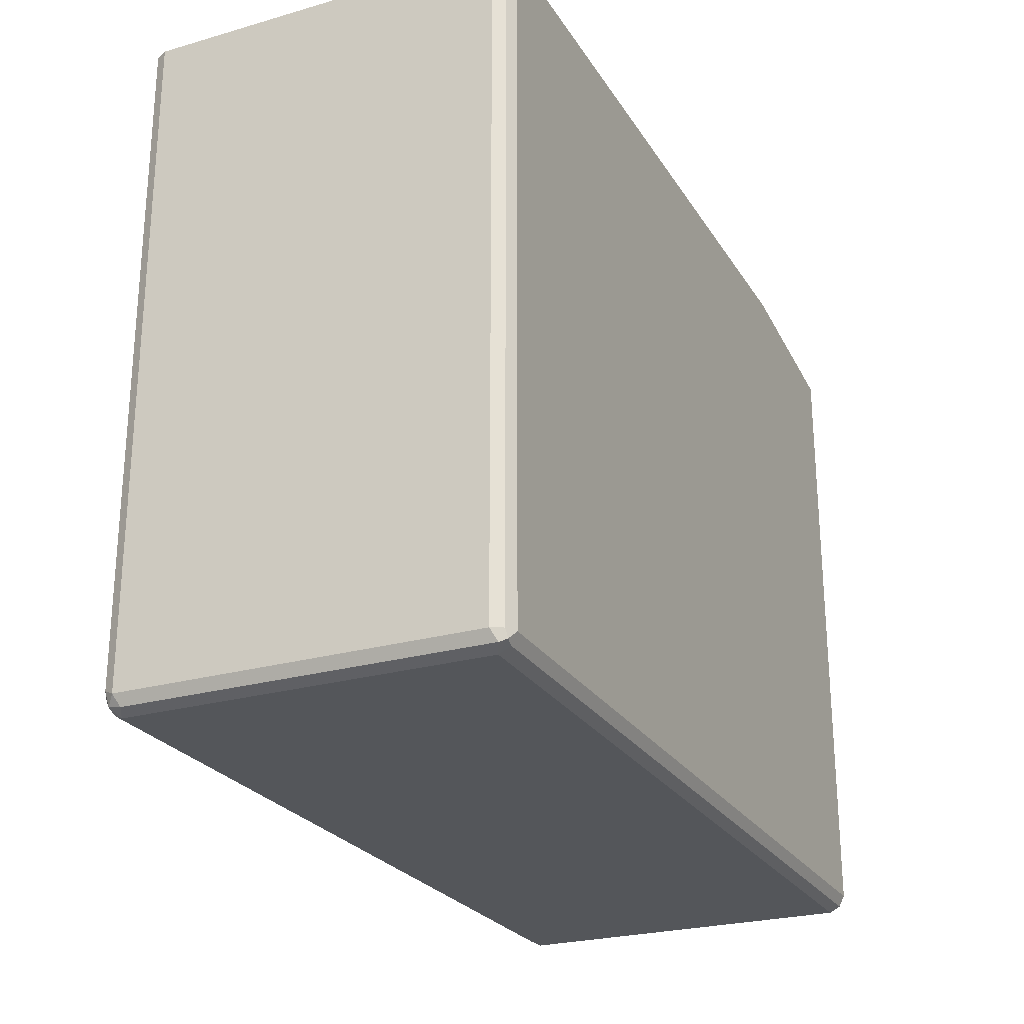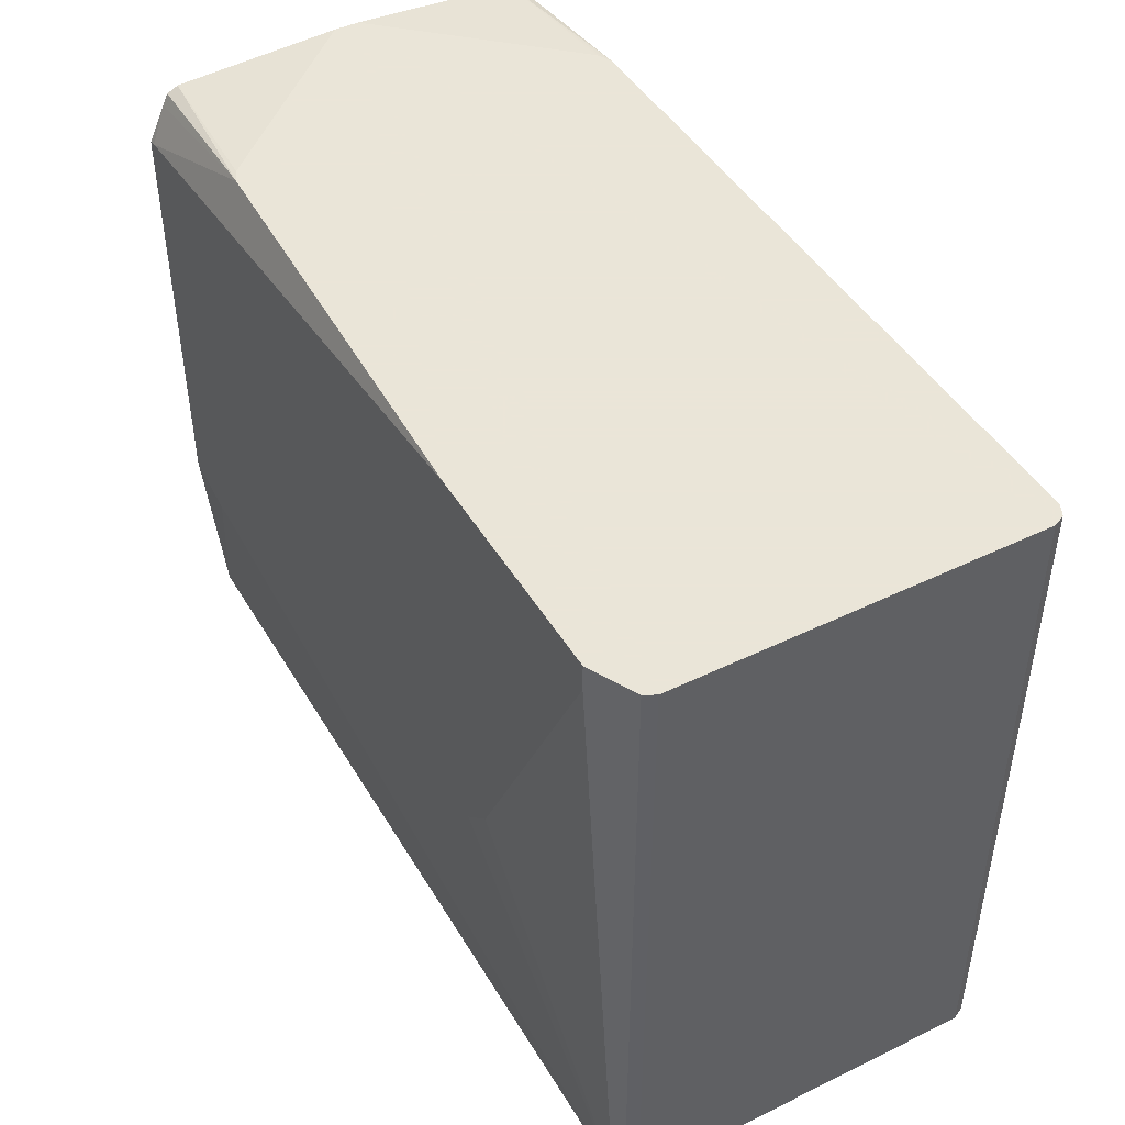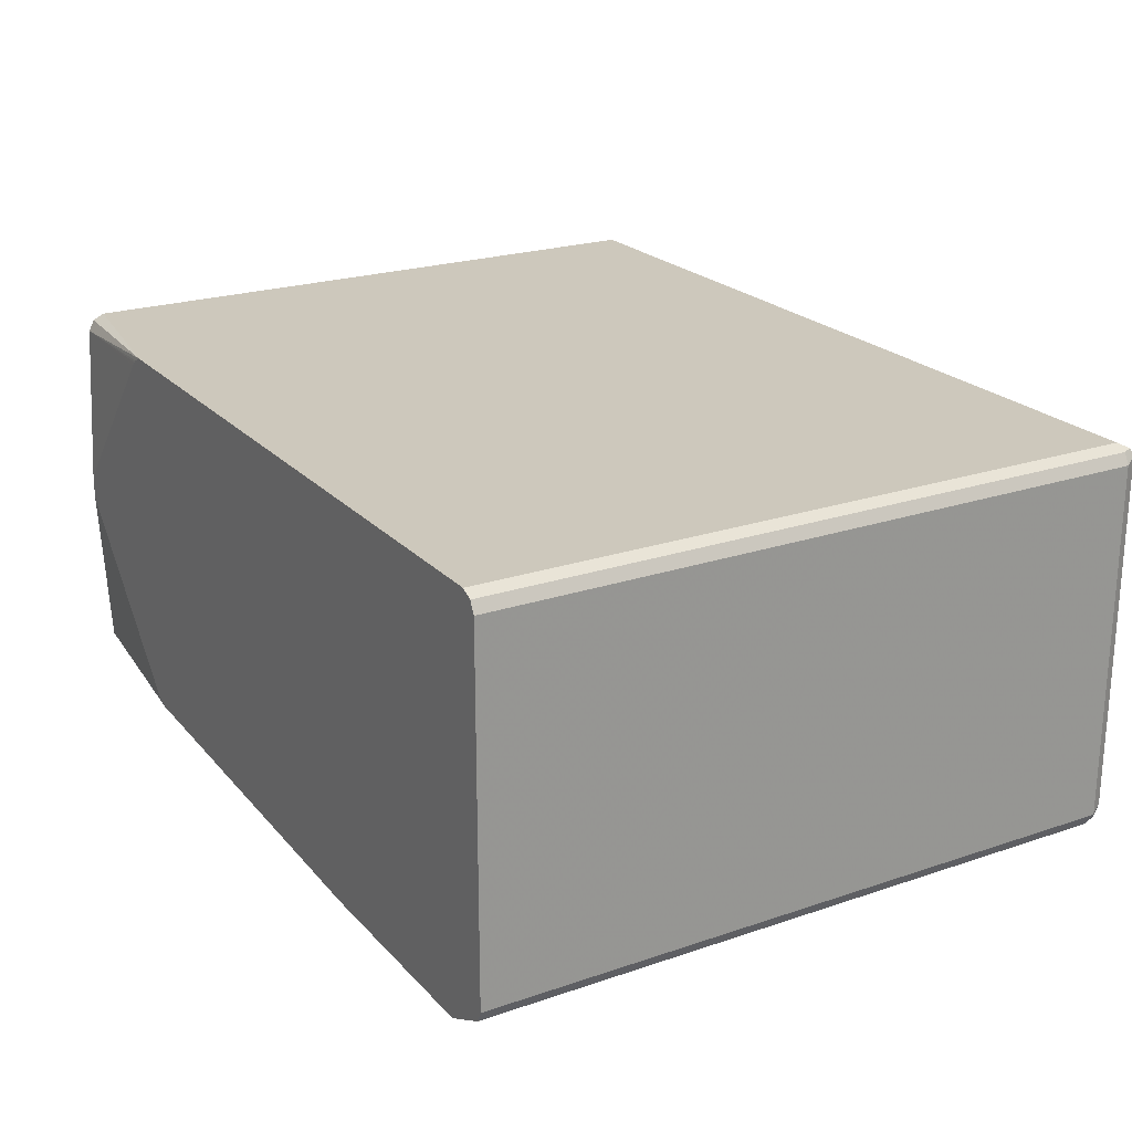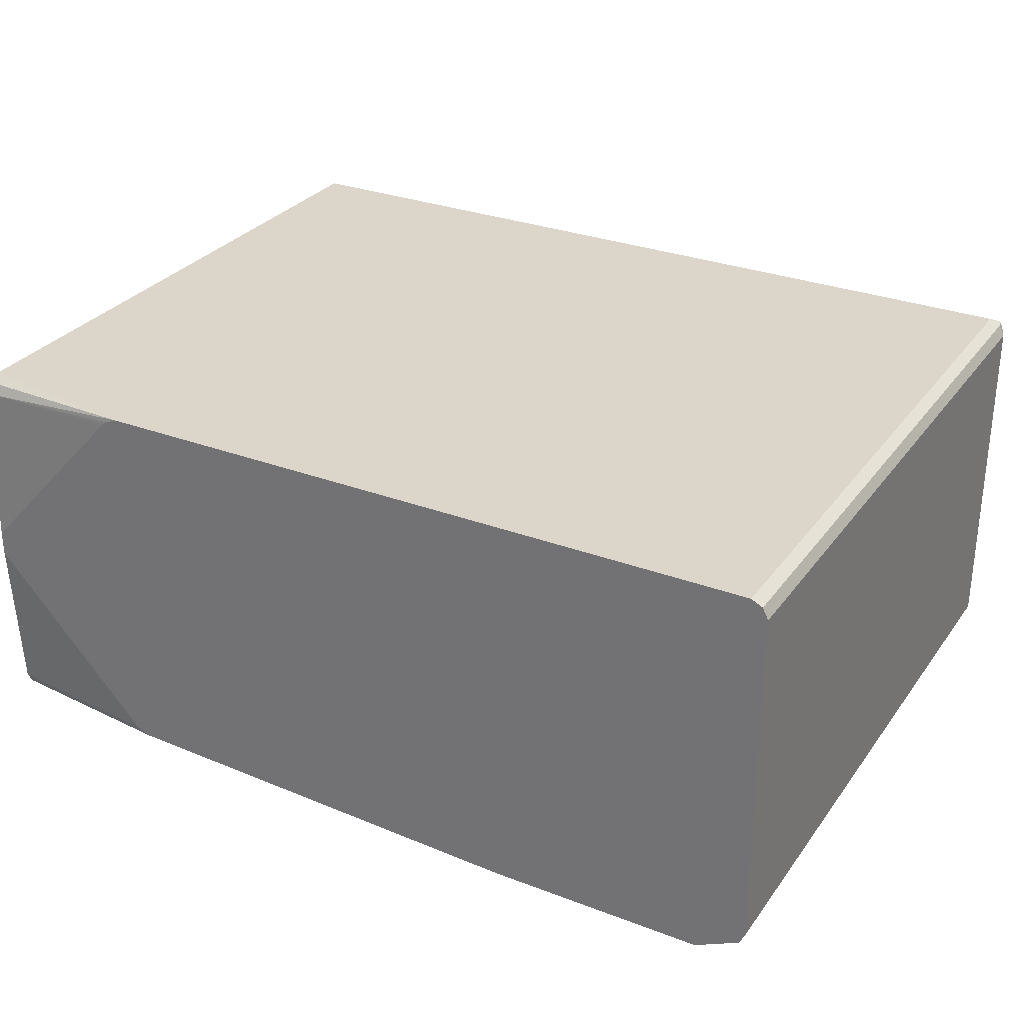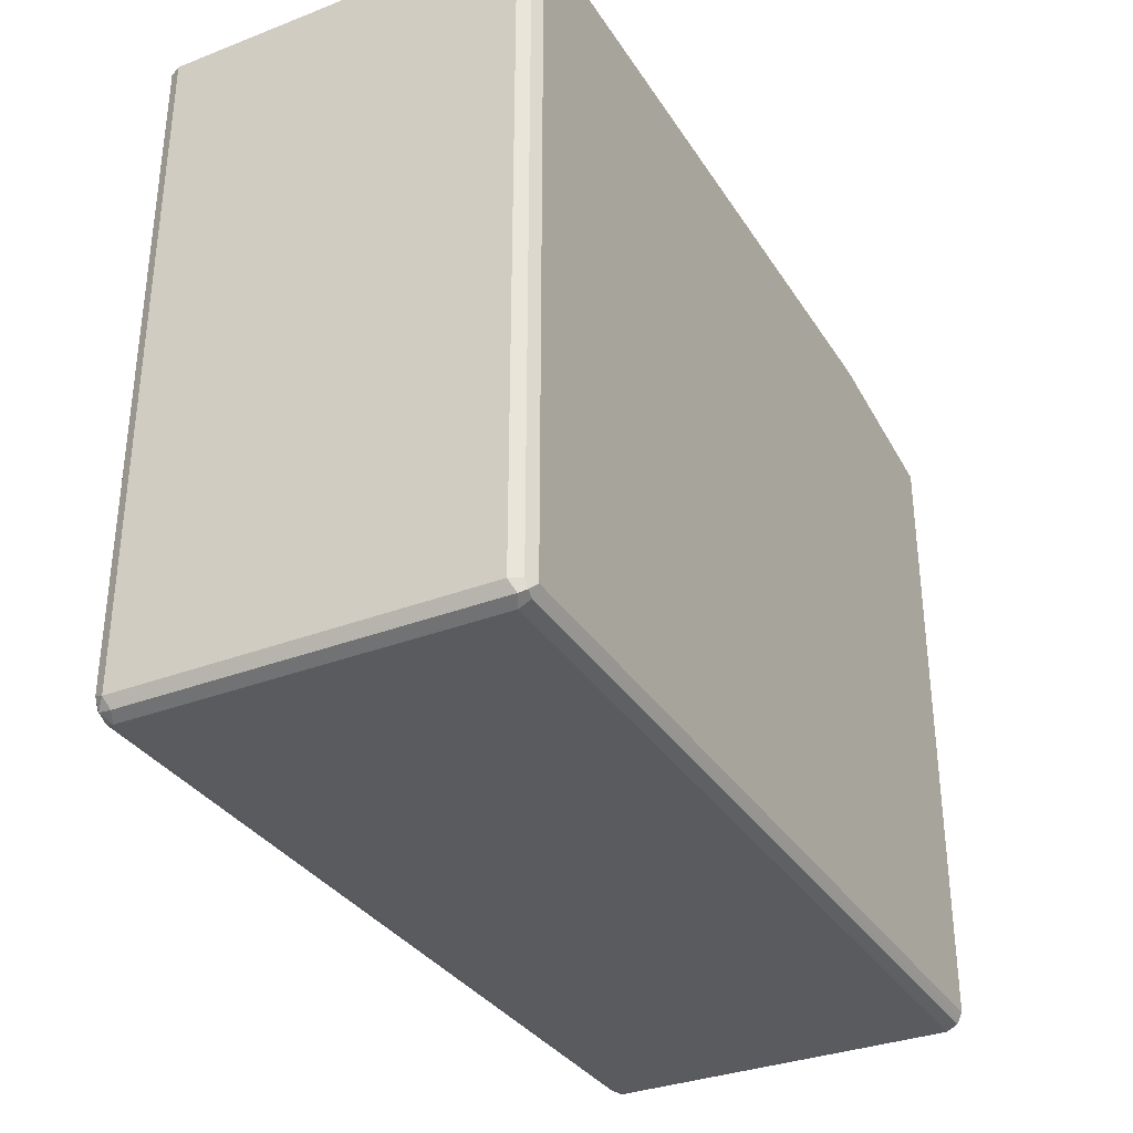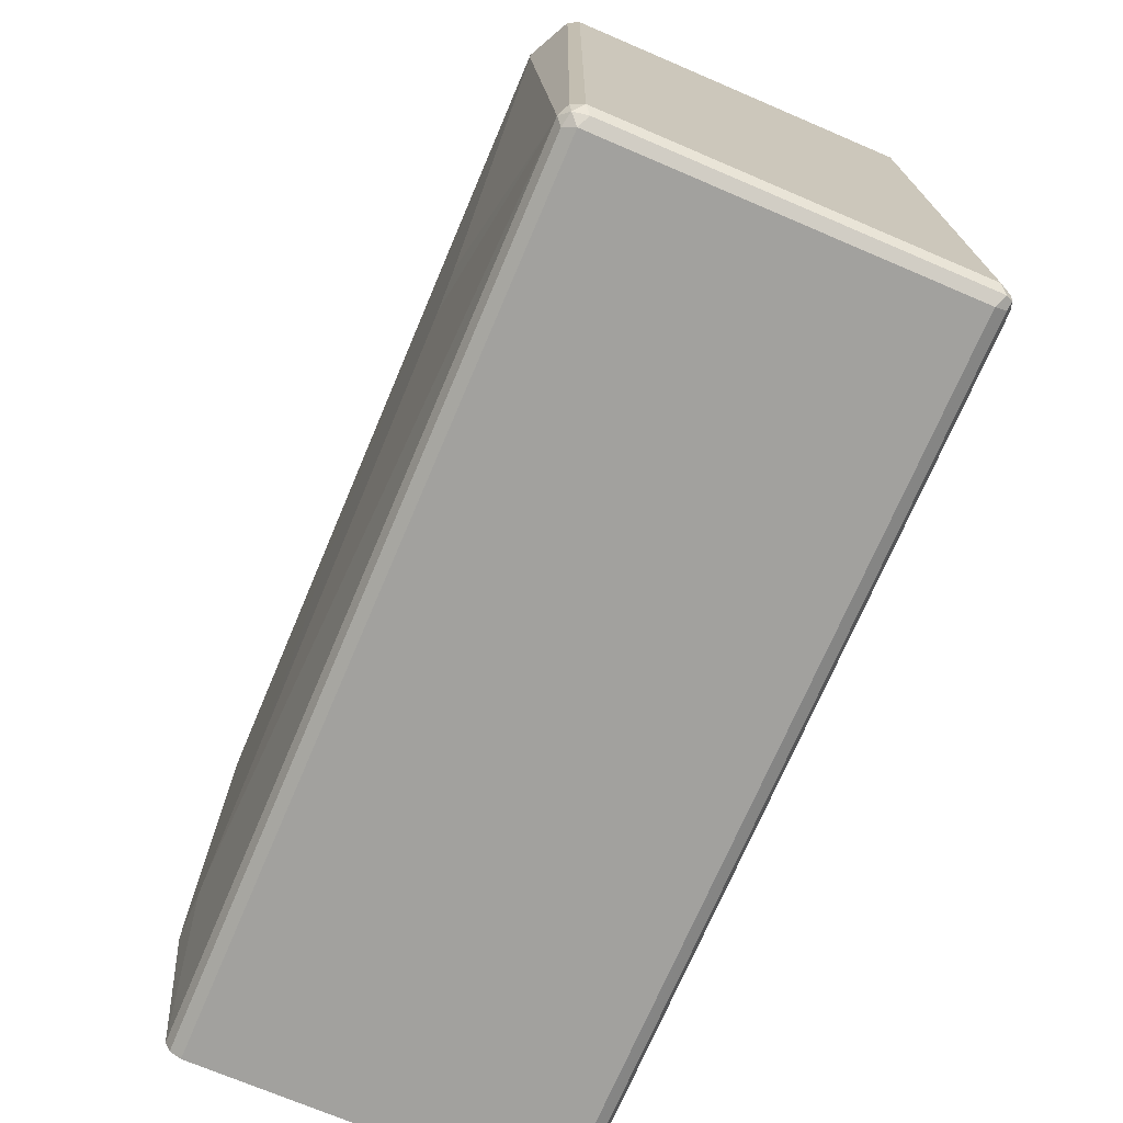
<metadata>
{"format":"obj","ext":"obj","renderer":"f3d","projection":"perspective","resolution":1024,"background":"white","views":[{"elev":-25.1,"azim":-65.1,"up":"+Y"},{"elev":45.5,"azim":-119.2,"up":"+Y"},{"elev":22.2,"azim":-120.5,"up":"+Z"},{"elev":29.7,"azim":-150.9,"up":"+Z"},{"elev":-33.4,"azim":-62.2,"up":"+Y"},{"elev":-72.1,"azim":-113.1,"up":"+Y"}]}
</metadata>
<code>
v 0.1166 0.2788 0.09389
v 0.1166 0.2692 0.2692
v 0.1166 0.2788 0.06765
v -0.0497 0.2788 0.2734
v 0.1166 0.2632 0.2812
v -0.05514 0.2788 0.2788
v -0.05939 0.2788 0.2816
v -0.07184 0.2788 0.2871
v 0.1166 0.2692 -0.1077
v -0.05708 0.2788 -0.1193
v 0.1166 0.2513 0.2871
v -0.8076 0.2788 0.2871
v 0.1166 0.2632 -0.1196
v -0.07184 0.2788 -0.1256
v 0.1166 -0.4307 0.2871
v -0.8131 0.2788 0.2844
v -0.8076 -0.4307 0.2871
v 0.1166 0.2513 -0.1256
v 0.1076 0.2154 -0.1438
v -0.5384 0.2788 -0.1436
v 0.1166 -0.4367 0.2841
v -0.8196 0.2788 0.2812
v -0.8196 -0.4307 0.2812
v -0.8165 -0.4396 0.2826
v -0.8076 -0.4426 0.2812
v 0.1166 0.2127 -0.1438
v -0.01798 0.2154 -0.1438
v -0.7717 0.2788 -0.1436
v 0.1166 -0.4426 0.2812
v -0.8256 0.2788 0.2692
v -0.8196 -0.4426 0.2752
v -0.8256 -0.4307 0.2692
v -0.8076 -0.4487 0.2692
v 0.1166 -0.4457 0.2751
v 0.1166 -0.2333 -0.1438
v -0.04196 0.2034 -0.1438
v -0.7717 0.2513 -0.1436
v -0.798 0.2788 -0.1304
v -0.07783 0.1855 -0.1438
v -0.1317 0.1495 -0.1438
v -0.1318 0.1494 -0.1438
v -0.1378 0.1374 -0.1438
v -0.1737 0.06561 -0.1438
v -0.1796 0.05379 -0.1438
v -0.8256 0.2788 -0.1077
v -0.8196 -0.4426 -0.1017
v -0.8256 -0.4307 -0.1077
v 0.1166 -0.4487 0.2692
v -0.8076 -0.4487 -0.1077
v 0.1166 -0.4307 -0.1256
v 0.05377 -0.2512 -0.1438
v -0.8076 -0.4307 -0.1256
v -0.1796 -0.07183 -0.1438
v -0.1615 -0.1259 -0.1438
v -0.1508 -0.1507 -0.1438
v -0.5923 -0.1077 -0.1436
v -0.8196 -0.4247 -0.1196
v -0.8196 0.2788 -0.1196
v -0.8165 -0.4396 -0.1166
v 0.1166 -0.4487 -0.1077
v -0.8016 -0.4426 -0.1196
v 0.1166 -0.4441 -0.1167
v 0.1166 -0.4398 -0.1211
v 0.03588 -0.2512 -0.1438
v -0.5563 -0.1435 -0.1436
v -0.09692 -0.2045 -0.1438
v 0.1166 -0.4426 -0.1196
v -0.03596 -0.2333 -0.1438
v -0.06105 -0.2224 -0.1438
f 28 37 38
f 31 49 33
f 30 47 32
f 30 45 47
f 28 44 53
f 28 43 44
f 28 42 43
f 28 41 42
f 28 40 41
f 31 32 47
f 28 39 40
f 28 36 39
f 31 46 49
f 28 53 37
f 23 31 24
f 25 34 29
f 19 41 40
f 19 40 39
f 31 47 46
f 19 39 36
f 19 36 27
f 19 27 28
f 27 36 28
f 19 28 20
f 22 30 32
f 22 32 23
f 23 32 31
f 24 33 25
f 24 31 33
f 25 33 34
f 21 25 29
f 33 48 34
f 49 62 60
f 33 60 48
f 65 69 68
f 19 42 41
f 65 66 69
f 64 65 68
f 61 67 62
f 61 63 67
f 56 66 65
f 55 66 56
f 52 63 61
f 52 65 64
f 52 56 65
f 52 59 57
f 52 61 59
f 50 64 51
f 33 49 60
f 50 52 64
f 49 61 62
f 49 59 61
f 47 57 59
f 46 59 49
f 45 57 47
f 45 58 57
f 38 57 58
f 38 52 57
f 37 56 52
f 37 55 56
f 37 54 55
f 37 53 54
f 37 52 38
f 35 50 51
f 50 63 52
f 19 43 42
f 46 47 59
f 19 53 44
f 1 12 8
f 1 16 12
f 1 22 16
f 1 30 22
f 1 45 30
f 1 58 45
f 1 38 58
f 1 28 38
f 1 20 28
f 1 14 20
f 1 10 14
f 1 3 10
f 1 9 3
f 1 13 9
f 1 8 7
f 1 18 13
f 1 35 26
f 1 50 35
f 1 63 50
f 1 62 67
f 1 60 62
f 1 48 60
f 1 34 48
f 1 29 34
f 1 21 29
f 1 15 21
f 1 11 15
f 1 5 11
f 1 2 5
f 19 44 43
f 1 26 18
f 1 7 6
f 1 67 63
f 1 4 2
f 1 6 4
f 19 54 53
f 19 55 54
f 19 66 55
f 19 69 66
f 19 68 69
f 19 64 68
f 19 35 51
f 19 26 35
f 18 26 19
f 17 25 21
f 17 24 25
f 17 23 24
f 16 23 17
f 16 22 23
f 19 51 64
f 14 19 20
f 2 4 6
f 15 17 21
f 2 6 7
f 2 7 8
f 2 8 5
f 5 8 11
f 8 12 17
f 3 9 10
f 8 15 11
f 9 13 14
f 9 14 10
f 12 16 17
f 13 18 14
f 14 18 19
f 8 17 15

</code>
